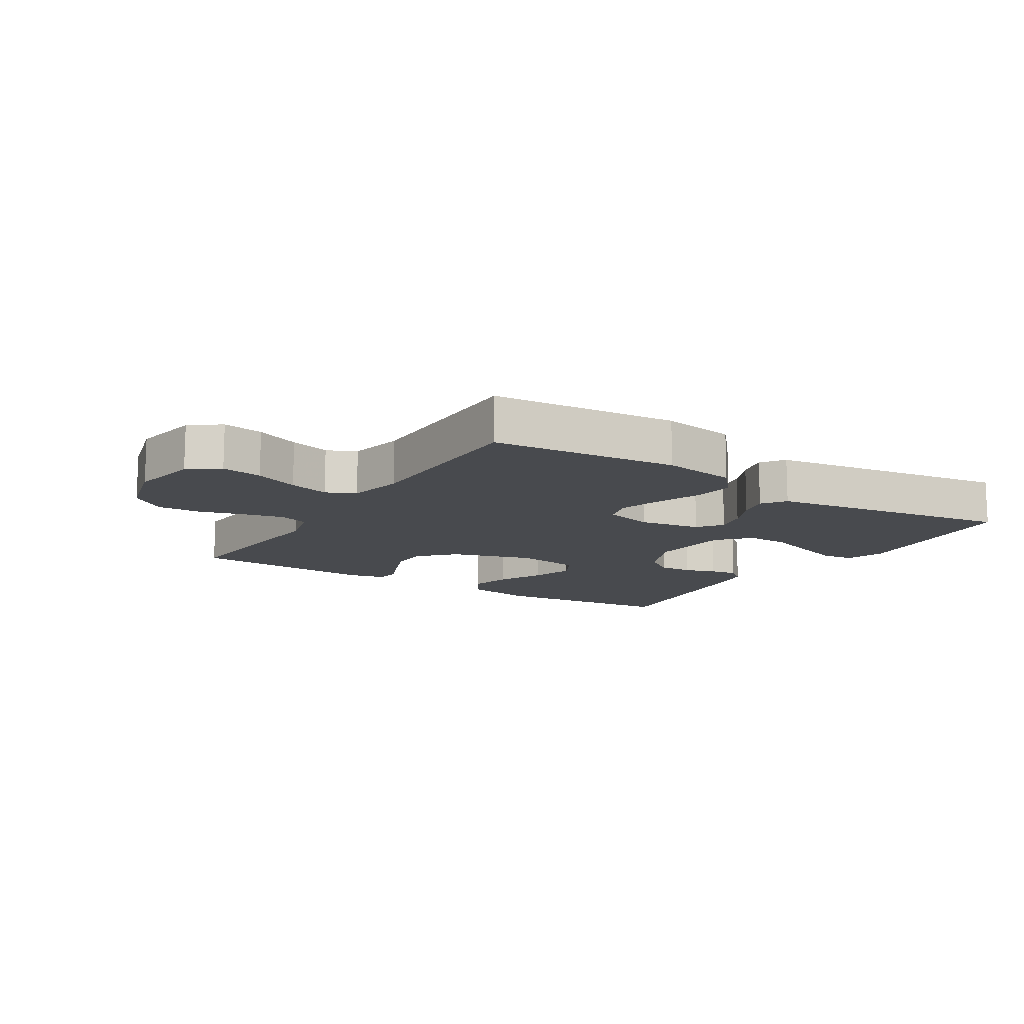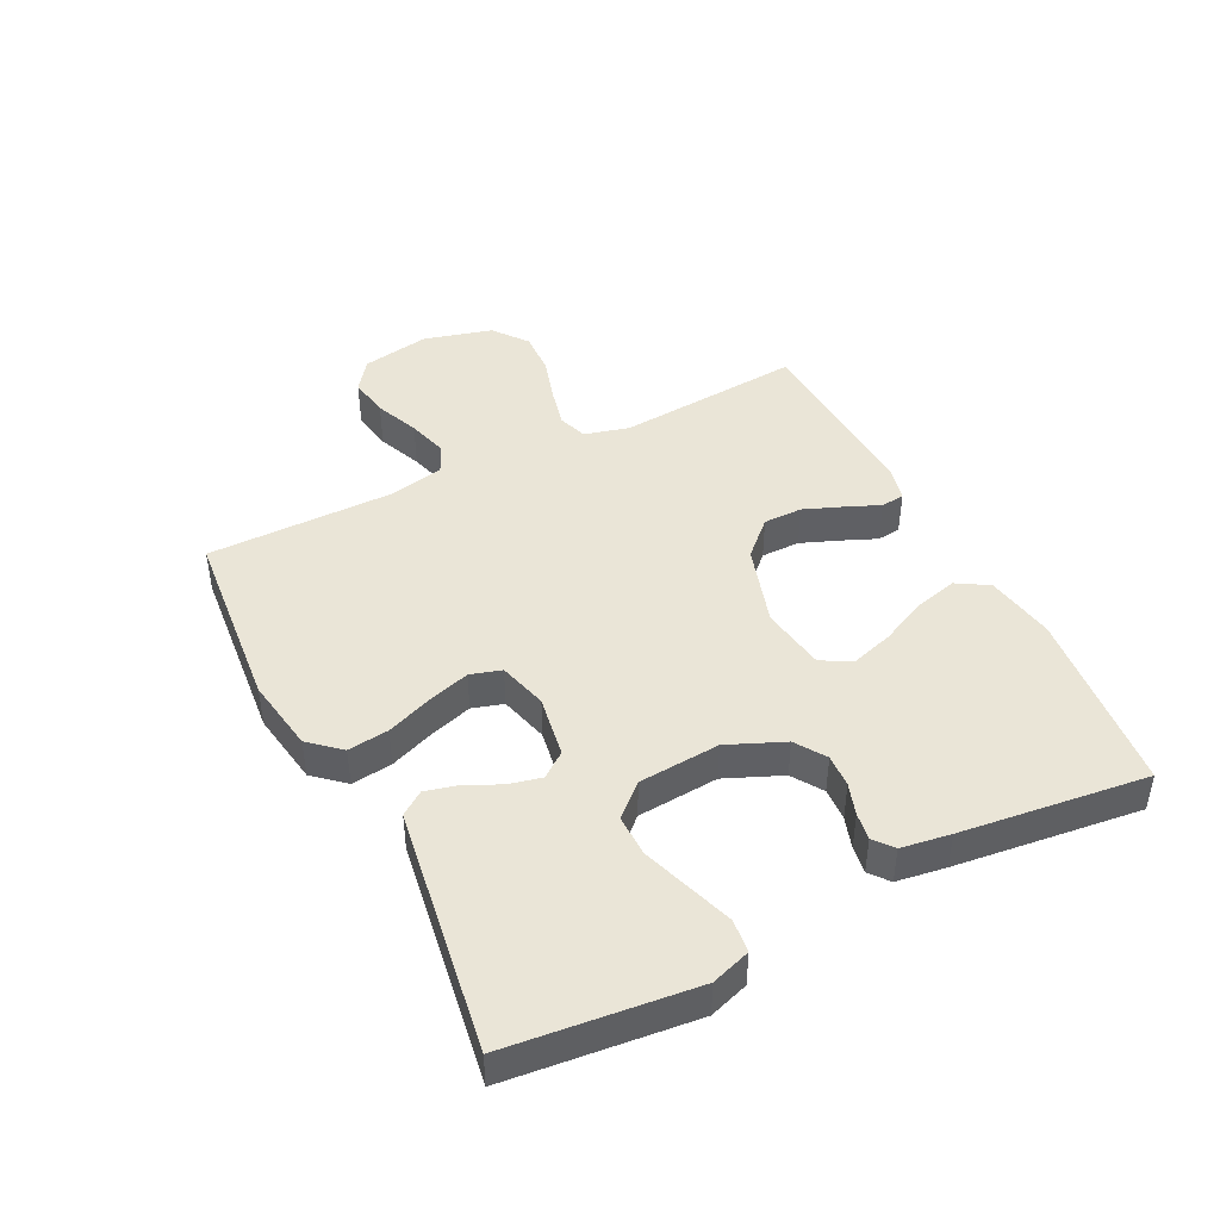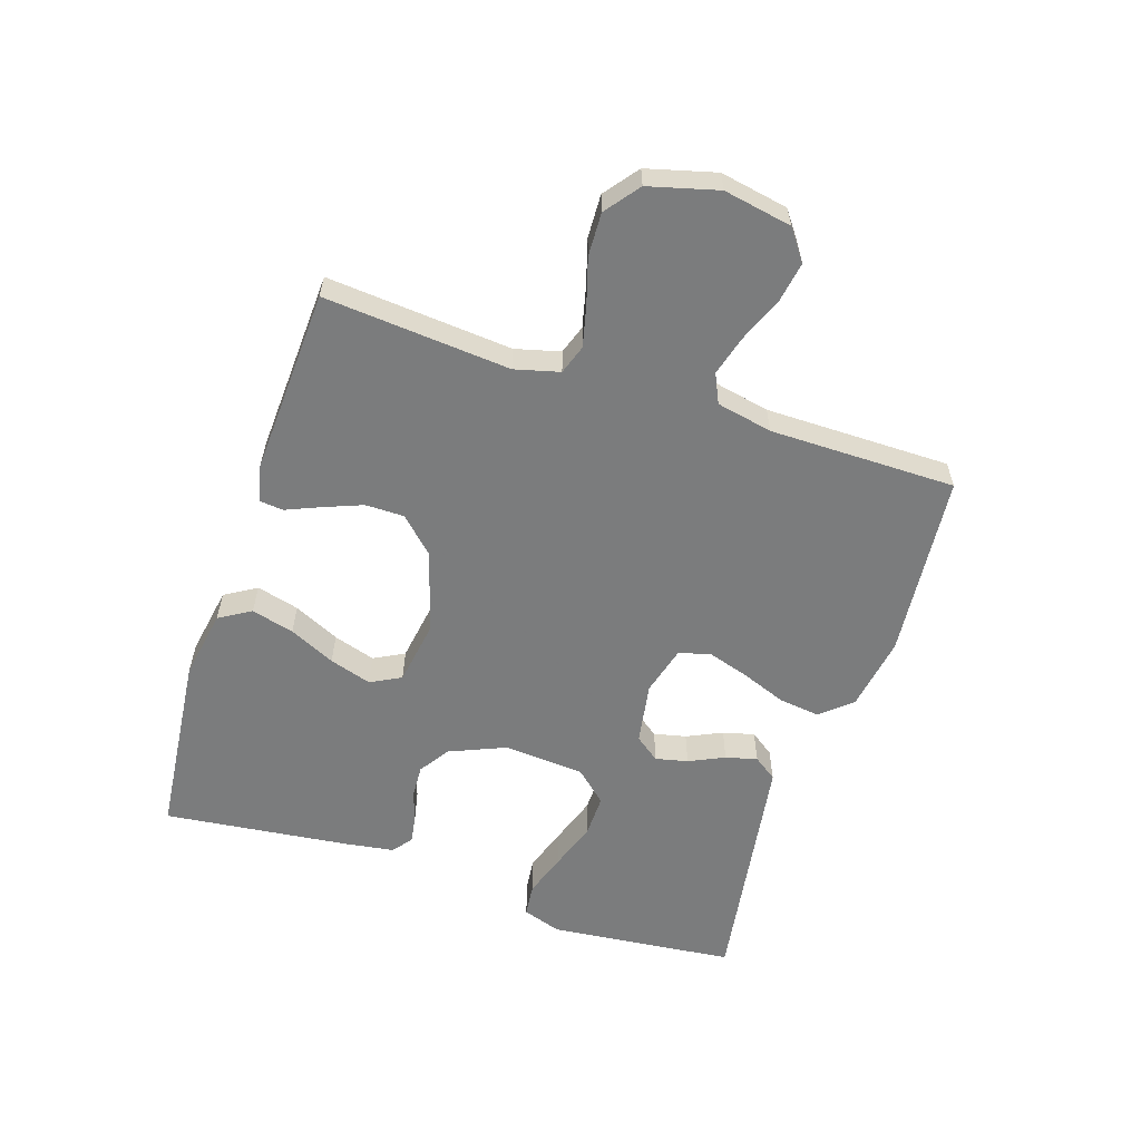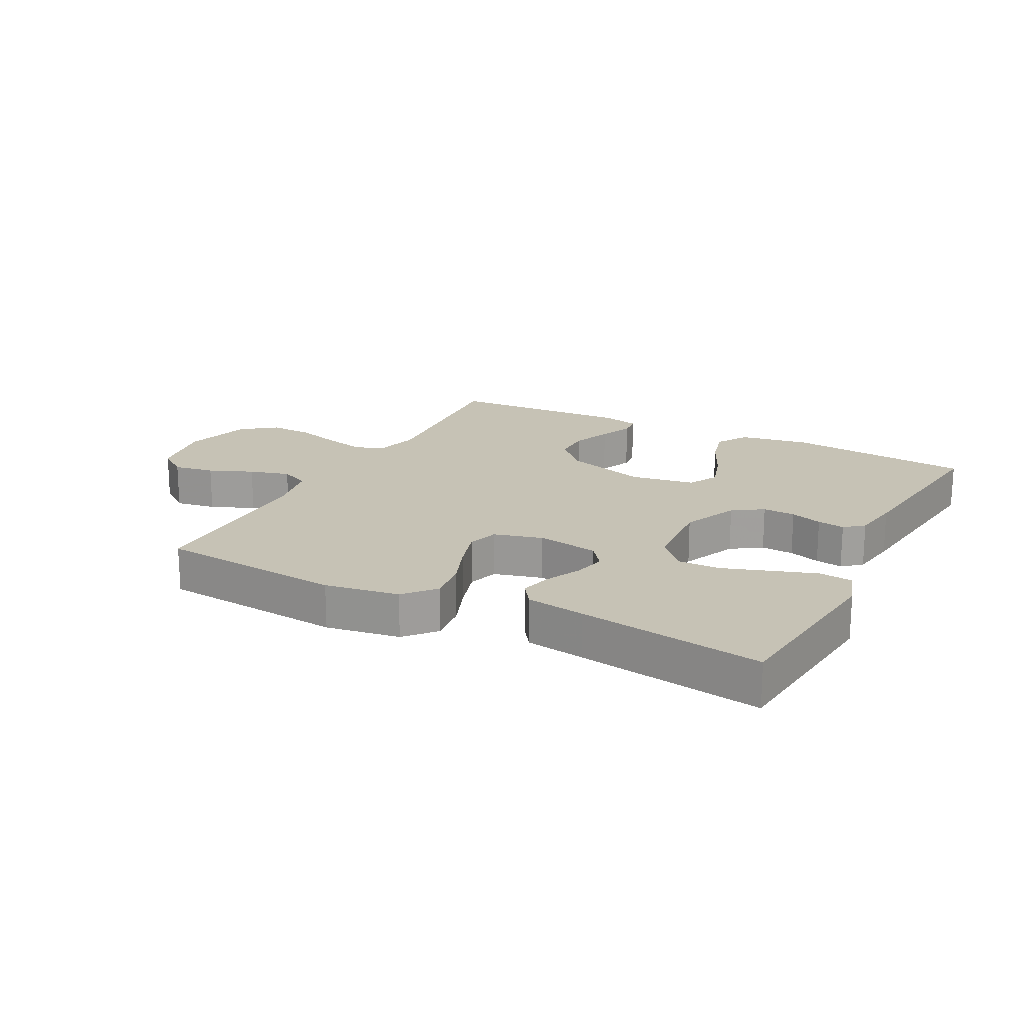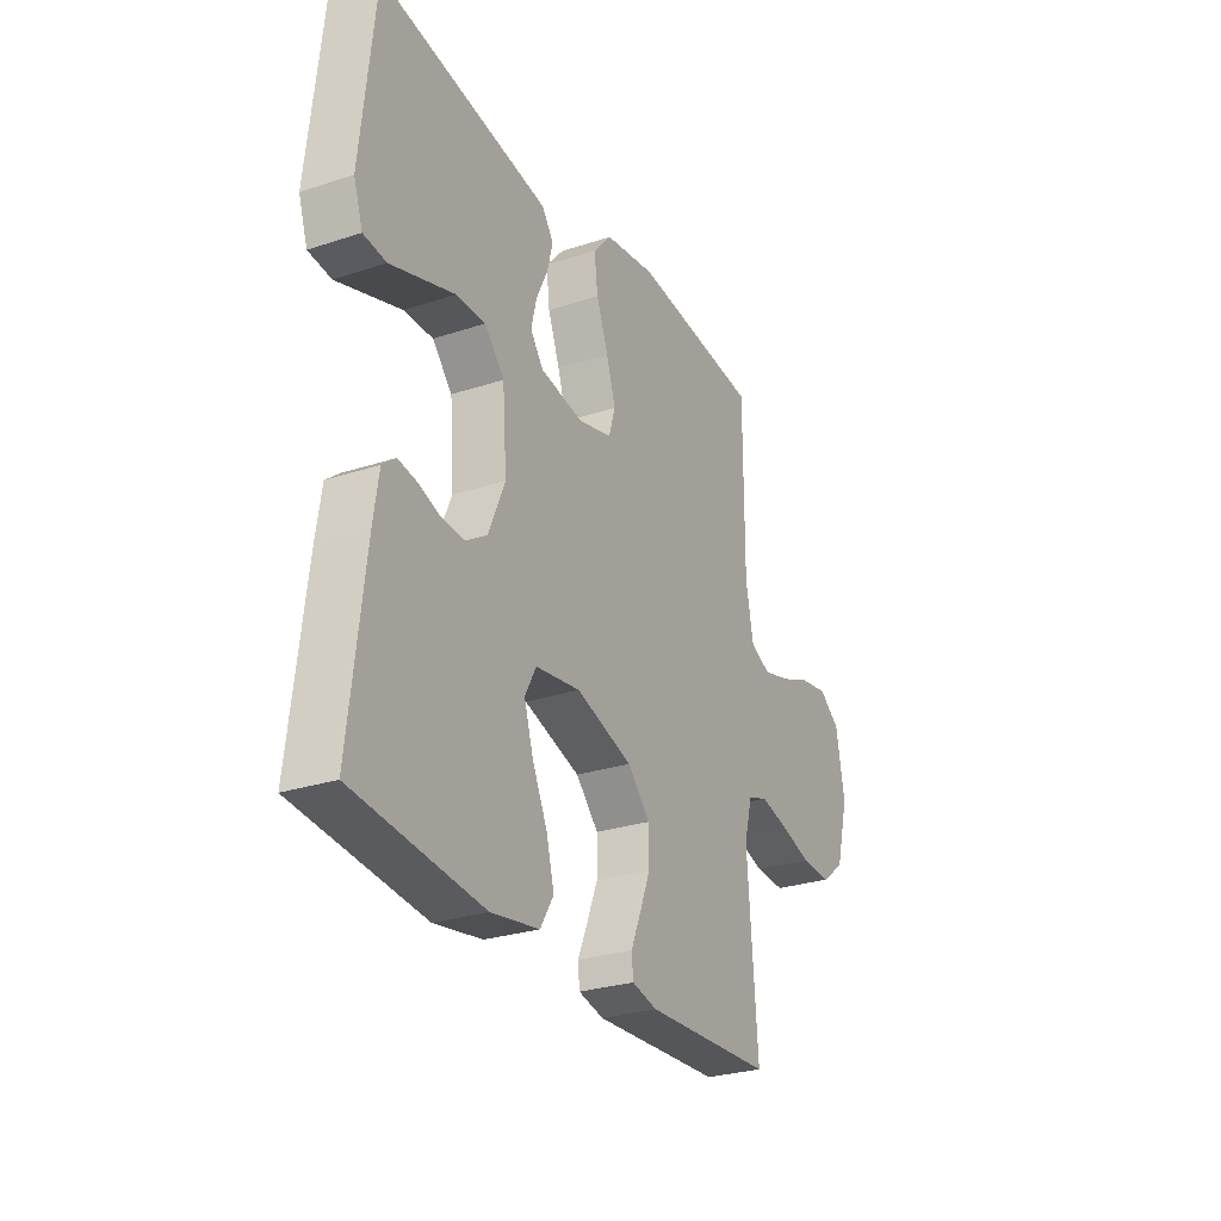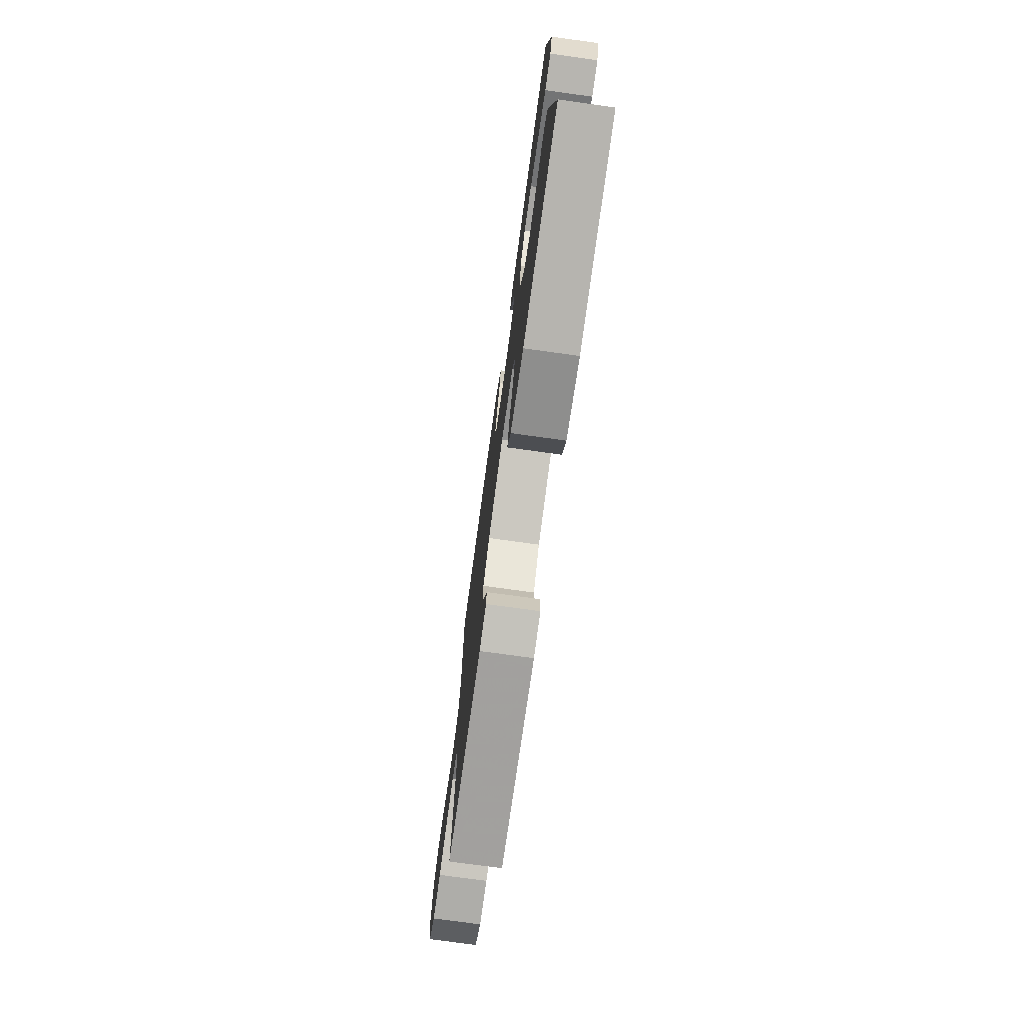
<metadata>
{"format":"obj","ext":"obj","renderer":"f3d","projection":"perspective","resolution":1024,"background":"white","views":[{"elev":-12.8,"azim":-32.3,"up":"+Y"},{"elev":44.3,"azim":63.2,"up":"+Y"},{"elev":-58.6,"azim":-108.3,"up":"+Y"},{"elev":18.9,"azim":27.4,"up":"+Y"},{"elev":-27.7,"azim":116.7,"up":"+Z"},{"elev":-74.6,"azim":82.1,"up":"+Z"}]}
</metadata>
<code>
v 0.5 0.07 -0.5
v 0.2 0.07 -0.532
v 0.088 0.07 -0.513
v 0.057 0.07 -0.462
v 0.075 0.07 -0.393
v 0.11 0.07 -0.319
v 0.131 0.07 -0.251
v 0.105 0.07 -0.202
v 0 0.07 -0.186
v -0.132 0.07 -0.227
v -0.185 0.07 -0.282
v -0.185 0.07 -0.345
v -0.16 0.07 -0.408
v -0.137 0.07 -0.462
v -0.141 0.07 -0.5
v -0.2 0.07 -0.514
v -0.5 0.07 -0.5
v -0.476 0.07 -0.2
v -0.495 0.07 -0.128
v -0.542 0.07 -0.112
v -0.608 0.07 -0.128
v -0.681 0.07 -0.15
v -0.751 0.07 -0.153
v -0.806 0.07 -0.111
v -0.836 0.07 0
v -0.816 0.07 0.11
v -0.767 0.07 0.146
v -0.701 0.07 0.135
v -0.63 0.07 0.106
v -0.565 0.07 0.088
v -0.518 0.07 0.11
v -0.5 0.07 0.2
v -0.5 0.07 0.5
v -0.2 0.07 0.529
v -0.08 0.07 0.51
v -0.037 0.07 0.461
v -0.045 0.07 0.395
v -0.073 0.07 0.322
v -0.094 0.07 0.254
v -0.079 0.07 0.204
v 0 0.07 0.183
v 0.1 0.07 0.2
v 0.13 0.07 0.24
v 0.118 0.07 0.292
v 0.091 0.07 0.349
v 0.078 0.07 0.4
v 0.105 0.07 0.438
v 0.2 0.07 0.453
v 0.5 0.07 0.5
v 0.532 0.07 0.2
v 0.511 0.07 0.137
v 0.458 0.07 0.131
v 0.386 0.07 0.155
v 0.309 0.07 0.181
v 0.241 0.07 0.182
v 0.195 0.07 0.131
v 0.185 0.07 0
v 0.224 0.07 -0.091
v 0.273 0.07 -0.123
v 0.326 0.07 -0.12
v 0.377 0.07 -0.103
v 0.421 0.07 -0.096
v 0.452 0.07 -0.121
v 0.464 0.07 -0.2
v 0.5 0 -0.5
v 0.2 0 -0.532
v 0.088 0 -0.513
v 0.057 0 -0.462
v 0.075 0 -0.393
v 0.11 0 -0.319
v 0.131 0 -0.251
v 0.105 0 -0.202
v 0 0 -0.186
v -0.132 0 -0.227
v -0.185 0 -0.282
v -0.185 0 -0.345
v -0.16 0 -0.408
v -0.137 0 -0.462
v -0.141 0 -0.5
v -0.2 0 -0.514
v -0.5 0 -0.5
v -0.476 0 -0.2
v -0.495 0 -0.128
v -0.542 0 -0.112
v -0.608 0 -0.128
v -0.681 0 -0.15
v -0.751 0 -0.153
v -0.806 0 -0.111
v -0.836 0 0
v -0.816 0 0.11
v -0.767 0 0.146
v -0.701 0 0.135
v -0.63 0 0.106
v -0.565 0 0.088
v -0.518 0 0.11
v -0.5 0 0.2
v -0.5 0 0.5
v -0.2 0 0.529
v -0.08 0 0.51
v -0.037 0 0.461
v -0.045 0 0.395
v -0.073 0 0.322
v -0.094 0 0.254
v -0.079 0 0.204
v 0 0 0.183
v 0.1 0 0.2
v 0.13 0 0.24
v 0.118 0 0.292
v 0.091 0 0.349
v 0.078 0 0.4
v 0.105 0 0.438
v 0.2 0 0.453
v 0.5 0 0.5
v 0.532 0 0.2
v 0.511 0 0.137
v 0.458 0 0.131
v 0.386 0 0.155
v 0.309 0 0.181
v 0.241 0 0.182
v 0.195 0 0.131
v 0.185 0 0
v 0.224 0 -0.091
v 0.273 0 -0.123
v 0.326 0 -0.12
v 0.377 0 -0.103
v 0.421 0 -0.096
v 0.452 0 -0.121
v 0.464 0 -0.2
f 4 5 6
f 3 4 6
f 2 3 6
f 1 2 6
f 64 1 6
f 63 64 6
f 62 63 6
f 61 62 6
f 60 61 6
f 59 60 6 7
f 58 59 7 8
f 57 58 8 9
f 56 57 9 10
f 55 56 10 11
f 52 53 54
f 51 52 54
f 50 51 54
f 49 50 54
f 48 49 54
f 47 48 54
f 46 47 54
f 45 46 54
f 44 45 54
f 43 44 54 55
f 42 43 55 11
f 36 37 38
f 35 36 38
f 34 35 38
f 33 34 38
f 32 33 38
f 31 32 38 39
f 30 31 39 40
f 27 28 29
f 26 27 29
f 25 26 29
f 24 25 29
f 23 24 29
f 22 23 29
f 21 22 29
f 20 21 29 30
f 30 40 41
f 20 30 41
f 19 20 41
f 16 17 18
f 15 16 18
f 14 15 18
f 13 14 18
f 12 13 18 19
f 19 41 42 11
f 11 12 19
f 70 69 68
f 70 68 67
f 70 67 66
f 70 66 65
f 70 65 128
f 70 128 127
f 70 127 126
f 70 126 125
f 70 125 124
f 71 70 124 123
f 72 71 123 122
f 73 72 122 121
f 74 73 121 120
f 75 74 120 119
f 118 117 116
f 118 116 115
f 118 115 114
f 118 114 113
f 118 113 112
f 118 112 111
f 118 111 110
f 118 110 109
f 118 109 108
f 119 118 108 107
f 75 119 107 106
f 102 101 100
f 102 100 99
f 102 99 98
f 102 98 97
f 102 97 96
f 103 102 96 95
f 104 103 95 94
f 93 92 91
f 93 91 90
f 93 90 89
f 93 89 88
f 93 88 87
f 93 87 86
f 93 86 85
f 94 93 85 84
f 105 104 94
f 105 94 84
f 105 84 83
f 82 81 80
f 82 80 79
f 82 79 78
f 82 78 77
f 83 82 77 76
f 75 106 105 83
f 83 76 75
f 1 65 66 2
f 2 66 67 3
f 3 67 68 4
f 4 68 69 5
f 5 69 70 6
f 6 70 71 7
f 7 71 72 8
f 8 72 73 9
f 9 73 74 10
f 10 74 75 11
f 11 75 76 12
f 12 76 77 13
f 13 77 78 14
f 14 78 79 15
f 15 79 80 16
f 16 80 81 17
f 17 81 82 18
f 18 82 83 19
f 19 83 84 20
f 20 84 85 21
f 21 85 86 22
f 22 86 87 23
f 23 87 88 24
f 24 88 89 25
f 25 89 90 26
f 26 90 91 27
f 27 91 92 28
f 28 92 93 29
f 29 93 94 30
f 30 94 95 31
f 31 95 96 32
f 32 96 97 33
f 33 97 98 34
f 34 98 99 35
f 35 99 100 36
f 36 100 101 37
f 37 101 102 38
f 38 102 103 39
f 39 103 104 40
f 40 104 105 41
f 41 105 106 42
f 42 106 107 43
f 43 107 108 44
f 44 108 109 45
f 45 109 110 46
f 46 110 111 47
f 47 111 112 48
f 48 112 113 49
f 49 113 114 50
f 50 114 115 51
f 51 115 116 52
f 52 116 117 53
f 53 117 118 54
f 54 118 119 55
f 55 119 120 56
f 56 120 121 57
f 57 121 122 58
f 58 122 123 59
f 59 123 124 60
f 60 124 125 61
f 61 125 126 62
f 62 126 127 63
f 63 127 128 64
f 64 128 65 1

</code>
